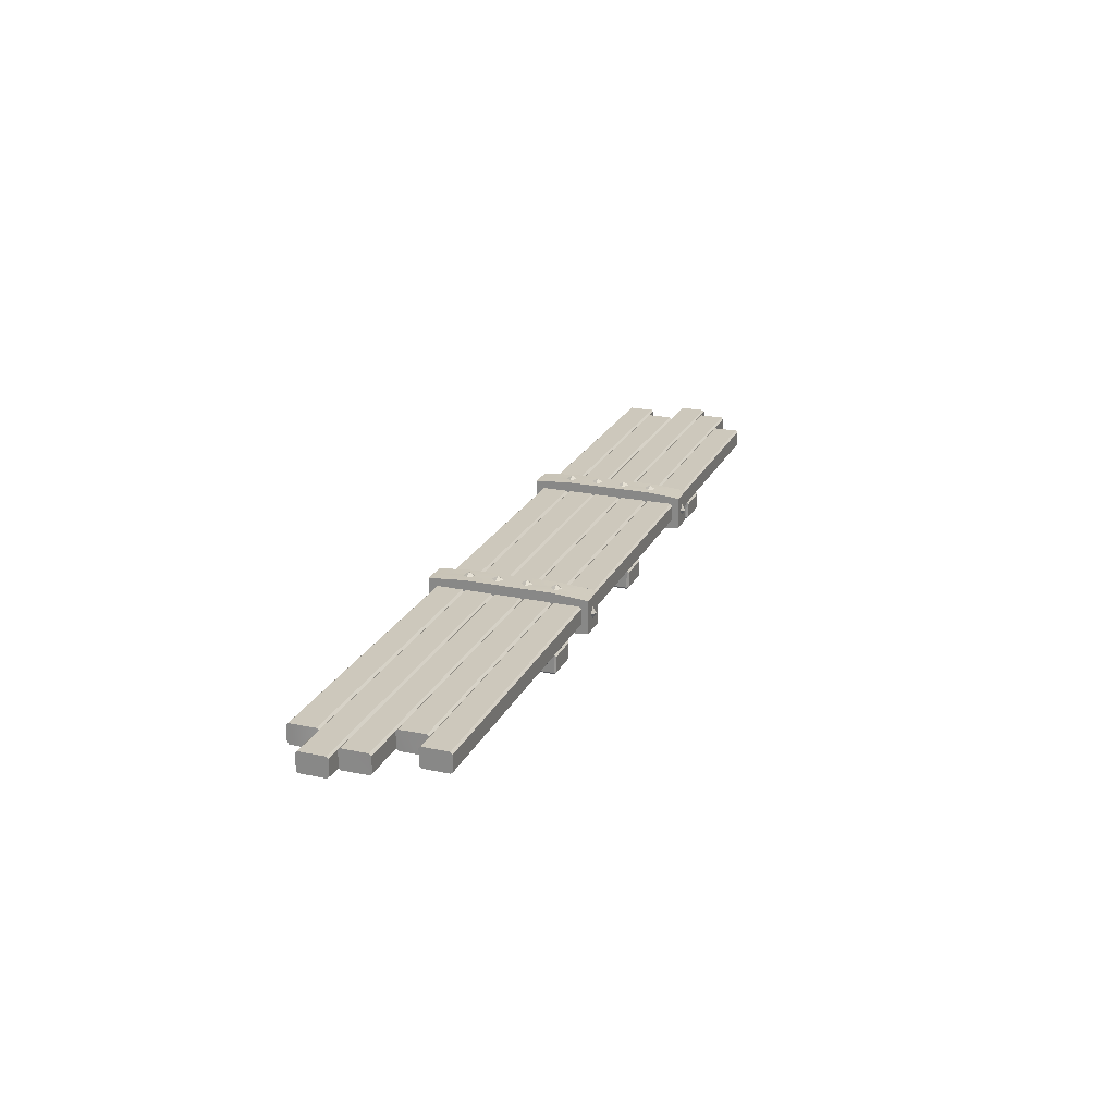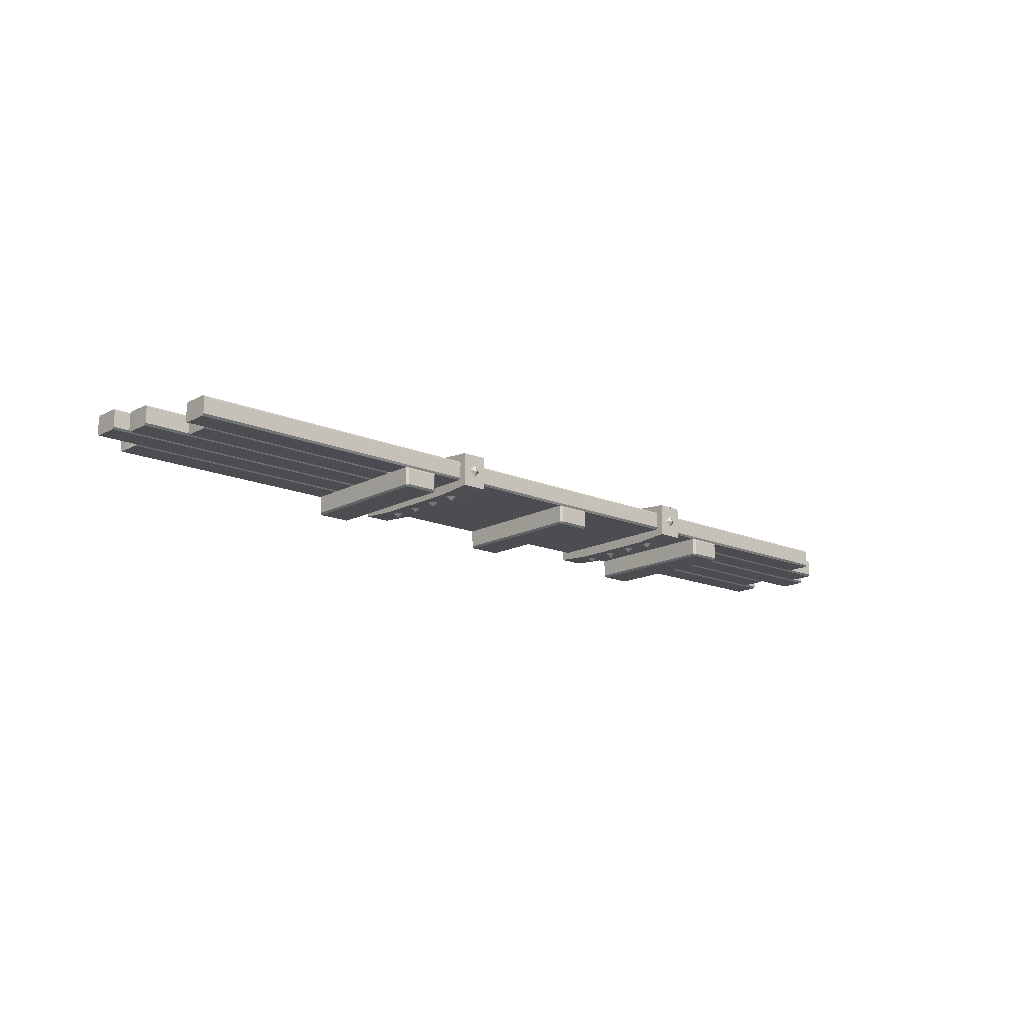
<metadata>
{"format":"obj","ext":"obj","renderer":"f3d","projection":"perspective","resolution":1024,"background":"white","views":[{"elev":22.2,"azim":-69.8,"up":"+Y"},{"elev":-15.6,"azim":-41.9,"up":"+Y"}]}
</metadata>
<code>
v  410.1 13.92 328.3
v  529.6 13.92 328.3
v  529.5 13.82 341.5
v  410.1 13.92 341.3
v  530.6 3.921 341.3
v  530.6 3.921 268.3
v  547 3.921 268.3
v  547 3.921 341.3
v  548 13.92 327.3
v  564.4 13.92 327.3
v  564.4 13.92 341.3
v  548.1 13.82 341.5
v  568 8.921 327.3
v  571 9.157 330.3
v  571 10.39 345.9
v  564.4 8.921 327.3
v  564.4 10.39 345.9
v  637.2 3.921 341.3
v  637.2 3.921 268.3
v  653.7 3.921 268.3
v  653.7 3.921 341.3
v  654.7 13.92 327.3
v  711.8 13.92 327.3
v  711.8 13.92 341.3
v  654.8 13.82 341.5
v  725.2 13.92 341.3
v  725.2 13.92 327.3
v  742.9 13.92 327.3
v  742.8 13.82 341.5
v  743.9 3.921 341.3
v  743.9 3.921 268.3
v  760.4 3.921 268.3
v  760.4 3.921 341.3
v  846 13.92 328.3
v  846 13.92 341.3
v  761.5 13.82 341.5
v  761.4 13.92 328.3
v  548 13.92 312.3
v  564.4 13.92 312.3
v  564.4 8.921 312.3
v  568 8.921 312.3
v  571 8.921 315.3
v  571 8.921 324.3
v  654.7 13.92 312.3
v  711.8 13.92 312.3
v  725.2 13.92 312.3
v  742.9 13.92 312.3
v  761.4 13.92 326.3
v  761.4 13.92 313.3
v  867.7 13.92 313.3
v  867.7 13.92 326.3
v  548 13.92 297.3
v  564.4 13.92 297.3
v  564.4 8.921 297.3
v  568 8.921 297.3
v  571 8.921 300.3
v  571 8.921 309.3
v  654.7 13.92 297.3
v  711.8 13.92 297.3
v  725.2 13.92 297.3
v  742.9 13.92 297.3
v  761.4 13.92 311.3
v  761.4 13.92 298.3
v  878.3 13.92 298.3
v  878.3 13.92 311.3
v  389.3 13.92 296.3
v  389.3 13.92 283.3
v  529.6 13.92 283.3
v  529.6 13.92 296.3
v  548 13.92 282.3
v  564.4 13.92 282.3
v  564.4 8.921 282.3
v  568 8.921 282.3
v  571 8.921 285.3
v  571 8.921 294.3
v  654.7 13.92 282.3
v  711.8 13.92 282.3
v  725.2 13.92 282.3
v  742.9 13.92 282.3
v  410.1 13.92 281.3
v  410.1 13.92 268.3
v  529.5 13.82 268.1
v  529.6 13.92 281.3
v  548.1 13.82 268.1
v  564.4 13.92 268.3
v  564.4 10.39 263.8
v  571 10.39 263.8
v  571 9.157 279.4
v  654.8 13.82 268.1
v  711.8 13.92 268.3
v  725.2 13.92 268.3
v  742.8 13.82 268.1
v  761.5 13.82 268.1
v  867.7 13.92 268.3
v  867.7 13.92 281.3
v  761.4 13.92 281.3
v  564.4 23.92 341.3
v  564.4 23.92 328.3
v  410.1 23.92 328.3
v  410.1 23.92 341.3
v  571 27.46 345.9
v  571 28.68 330.3
v  568 28.92 327.3
v  564.4 28.92 327.3
v  564.4 27.46 345.9
v  846 23.92 341.3
v  846 23.92 328.3
v  725.2 23.92 328.3
v  725.2 23.92 341.3
v  571 28.92 324.3
v  568 28.92 312.3
v  571 28.92 315.3
v  564.4 28.92 312.3
v  867.7 23.92 313.3
v  725.2 23.92 313.3
v  725.2 23.92 326.3
v  867.7 23.92 326.3
v  571 28.92 309.3
v  568 28.92 297.3
v  571 28.92 300.3
v  564.4 28.92 297.3
v  878.3 23.92 298.3
v  725.2 23.92 298.3
v  725.2 23.92 311.3
v  878.3 23.92 311.3
v  389.3 23.92 296.3
v  564.4 23.92 296.3
v  564.4 23.92 283.3
v  389.3 23.92 283.3
v  571 28.92 294.3
v  568 28.92 282.3
v  571 28.92 285.3
v  564.4 28.92 282.3
v  410.1 23.92 281.3
v  564.4 23.92 281.3
v  564.4 23.92 268.3
v  410.1 23.92 268.3
v  571 28.68 279.4
v  571 27.46 263.8
v  564.4 27.46 263.8
v  867.7 23.92 268.3
v  725.2 23.92 268.3
v  725.2 23.92 281.3
v  867.7 23.92 281.3
v  549 14.92 342.3
v  564.4 14.92 342.3
v  564.4 22.92 342.3
v  528.6 14.92 342.3
v  410.1 14.92 342.3
v  410.1 22.92 342.3
v  571 15.92 345.9
v  568 18.92 345.9
v  564.4 18.92 345.9
v  762.4 14.92 342.3
v  846 14.92 342.3
v  846 22.92 342.3
v  741.9 14.92 342.3
v  725.2 14.92 342.3
v  725.2 22.92 342.3
v  741.9 14.92 267.3
v  725.2 14.92 267.3
v  725.2 22.92 267.3
v  762.4 14.92 267.3
v  867.7 14.92 267.3
v  867.7 22.92 267.3
v  718.5 15.92 263.8
v  721.5 18.92 263.8
v  725.2 18.92 263.8
v  718.5 10.39 263.8
v  725.2 10.39 263.8
v  528.6 14.92 267.3
v  410.1 14.92 267.3
v  410.1 22.92 267.3
v  549 14.92 267.3
v  564.4 14.92 267.3
v  564.4 22.92 267.3
v  389.3 22.92 297.3
v  389.3 14.92 297.3
v  397.6 14.85 297.3
v  397.6 22.96 297.3
v  420.6 23.02 327.3
v  420.6 14.85 327.3
v  410.1 14.92 327.3
v  410.1 22.92 327.3
v  410.6 22.99 282.3
v  410.6 14.85 282.3
v  389.3 14.92 282.3
v  389.3 22.92 282.3
v  845.6 23.02 327.3
v  845.6 14.82 327.3
v  867.7 14.92 327.3
v  867.7 22.92 327.3
v  867.3 23.02 312.3
v  867.3 14.82 312.3
v  878.3 14.92 312.3
v  878.3 22.92 312.3
v  878.3 22.92 297.3
v  878.3 14.92 297.3
v  856.7 14.85 297.3
v  856.9 22.99 297.3
v  856.9 22.99 282.3
v  856.7 14.85 282.3
v  867.7 14.92 282.3
v  867.7 22.92 282.3
v  856.9 13.92 296.3
v  761.4 13.92 296.3
v  761.4 13.92 283.3
v  856.9 13.92 283.4
v  725.2 23.92 283.3
v  725.2 23.92 296.3
v  857 23.92 296.3
v  857 23.92 283.3
v  420.5 13.92 313.3
v  529.6 13.92 313.3
v  529.6 13.92 326.3
v  420.5 13.92 326.4
v  420.7 23.92 326.4
v  564.4 23.92 326.3
v  564.4 23.92 313.3
v  420.5 23.92 313.3
v  397.4 13.92 298.4
v  529.6 13.92 298.3
v  529.6 13.92 311.3
v  397.6 13.92 311.3
v  420.6 14.85 312.3
v  420.6 22.99 312.3
v  397.6 22.92 312.3
v  397.6 14.92 312.3
v  564.4 23.92 311.3
v  564.4 23.92 298.3
v  397.6 23.92 298.3
v  397.6 23.92 311.3
v  529.6 4.921 341.3
v  529.6 4.921 268.3
v  547 4.921 267.3
v  530.6 4.921 267.3
v  530.6 12.92 267.3
v  547 12.92 267.3
v  548 4.921 341.3
v  548 4.921 268.3
v  530.6 4.921 342.3
v  547 4.921 342.3
v  547 12.92 342.3
v  530.6 12.92 342.3
v  636.2 13.92 282.3
v  636.1 13.82 268.1
v  636.2 4.921 268.3
v  636.2 4.921 341.3
v  636.2 13.92 297.3
v  636.2 13.92 312.3
v  636.2 13.92 327.3
v  636.1 13.82 341.5
v  653.7 4.921 267.3
v  637.2 4.921 267.3
v  637.2 12.92 267.3
v  653.7 12.92 267.3
v  654.7 4.921 341.3
v  654.7 4.921 268.3
v  637.2 4.921 342.3
v  653.7 4.921 342.3
v  653.7 12.92 342.3
v  637.2 12.92 342.3
v  742.9 4.921 268.3
v  742.9 4.921 341.3
v  760.4 4.921 267.3
v  743.9 4.921 267.3
v  743.9 12.92 267.3
v  760.4 12.92 267.3
v  761.4 4.921 341.3
v  761.4 4.921 268.3
v  743.9 4.921 342.3
v  760.4 4.921 342.3
v  760.4 12.92 342.3
v  743.9 12.92 342.3
v  711.8 8.921 327.3
v  715.5 8.921 327.3
v  718.5 9.157 330.3
v  718.5 10.39 345.9
v  711.8 10.39 345.9
v  711.8 8.921 312.3
v  715.5 8.921 312.3
v  718.5 8.921 315.3
v  718.5 8.921 324.3
v  711.8 8.921 297.3
v  715.5 8.921 297.3
v  718.5 8.921 300.3
v  718.5 8.921 309.3
v  711.8 8.921 282.3
v  715.5 8.921 282.3
v  718.5 8.921 285.3
v  718.5 8.921 294.3
v  718.5 9.157 279.4
v  711.8 10.39 263.8
v  718.5 27.46 345.9
v  718.5 28.68 330.3
v  715.5 28.92 327.3
v  711.8 28.92 327.3
v  711.8 27.46 345.9
v  718.5 28.92 324.3
v  715.5 28.92 312.3
v  718.5 28.92 315.3
v  711.8 28.92 312.3
v  718.5 28.92 309.3
v  715.5 28.92 297.3
v  718.5 28.92 300.3
v  711.8 28.92 297.3
v  718.5 28.92 294.3
v  715.5 28.92 282.3
v  718.5 28.92 285.3
v  711.8 28.92 282.3
v  718.5 28.68 279.4
v  718.5 27.46 263.8
v  711.8 27.46 263.8
v  718.5 15.92 345.9
v  715.5 18.92 345.9
v  711.8 18.92 345.9
v  635.2 14.92 267.3
v  577.7 14.92 267.3
v  577.7 22.92 267.3
v  655.7 14.92 267.3
v  711.8 14.92 267.3
v  711.8 22.92 267.3
v  577.7 13.92 341.3
v  577.7 13.92 327.3
v  577.7 13.92 312.3
v  577.7 13.92 297.3
v  577.7 13.92 282.3
v  577.7 13.92 268.3
v  711.8 23.92 341.3
v  711.8 23.92 328.3
v  577.7 23.92 328.3
v  577.7 23.92 341.3
v  711.8 23.92 313.3
v  577.7 23.92 313.3
v  577.7 23.92 326.3
v  711.8 23.92 326.3
v  711.8 23.92 298.3
v  577.7 23.92 298.3
v  577.7 23.92 311.3
v  711.8 23.92 311.3
v  711.8 23.92 283.3
v  577.7 23.92 283.3
v  577.7 23.92 296.3
v  711.8 23.92 296.3
v  711.8 23.92 268.3
v  577.7 23.92 268.3
v  577.7 23.92 281.3
v  711.8 23.92 281.3
v  655.7 14.92 342.3
v  711.8 14.92 342.3
v  711.8 22.92 342.3
v  635.2 14.92 342.3
v  577.7 14.92 342.3
v  577.7 22.92 342.3
v  571 15.92 263.8
v  574 18.92 263.8
v  577.7 18.92 263.8
v  577.7 10.39 263.8
v  564.4 13.21 343.1
v  564.4 13.21 266.6
v  564.4 24.63 266.6
v  564.4 18.92 263.8
v  564.4 24.92 282.3
v  564.4 24.92 297.3
v  564.4 24.92 312.3
v  564.4 24.92 327.3
v  564.4 24.63 343.1
v  577.7 13.21 343.1
v  577.7 10.39 345.9
v  577.7 8.921 327.3
v  577.7 24.63 343.1
v  577.7 27.46 345.9
v  577.7 18.92 345.9
v  577.7 24.92 327.3
v  577.7 28.92 327.3
v  577.7 24.92 312.3
v  577.7 28.92 312.3
v  577.7 24.92 297.3
v  577.7 28.92 297.3
v  577.7 24.92 282.3
v  577.7 28.92 282.3
v  577.7 24.63 266.6
v  577.7 27.46 263.8
v  577.7 13.21 266.6
v  577.7 8.921 282.3
v  577.7 8.921 297.3
v  577.7 8.921 312.3
v  725.2 13.21 343.1
v  725.2 10.39 345.9
v  725.2 8.921 327.3
v  725.2 24.63 343.1
v  725.2 27.46 345.9
v  725.2 18.92 345.9
v  725.2 24.92 327.3
v  725.2 28.92 327.3
v  725.2 24.92 312.3
v  725.2 28.92 312.3
v  725.2 24.92 297.3
v  725.2 28.92 297.3
v  725.2 24.92 282.3
v  725.2 28.92 282.3
v  725.2 24.63 266.6
v  725.2 27.46 263.8
v  725.2 13.21 266.6
v  725.2 8.921 282.3
v  725.2 8.921 297.3
v  725.2 8.921 312.3
v  711.8 13.21 343.1
v  711.8 13.21 266.6
v  711.8 24.63 266.6
v  711.8 18.92 263.8
v  711.8 24.92 282.3
v  711.8 24.92 297.3
v  711.8 24.92 312.3
v  711.8 24.92 327.3
v  711.8 24.63 343.1
v  574 8.921 327.3
v  574 8.921 312.3
v  574 8.921 297.3
v  574 8.921 282.3
v  574 28.92 327.3
v  574 28.92 312.3
v  574 28.92 297.3
v  574 28.92 282.3
v  574 18.92 345.9
v  715.5 18.92 263.8
v  721.5 8.921 327.3
v  721.5 8.921 312.3
v  721.5 8.921 297.3
v  721.5 8.921 282.3
v  721.5 28.92 327.3
v  721.5 28.92 312.3
v  721.5 28.92 297.3
v  721.5 28.92 282.3
v  721.5 18.92 345.9
v  568 18.92 263.8
v  571 21.92 345.9
v  718.5 21.92 263.8
v  718.5 21.92 345.9
v  571 21.92 263.8
v  529.6 14.92 327.3
v  529.6 14.92 282.3
v  564.4 22.92 327.3
v  564.4 22.92 297.3
v  564.4 22.92 282.3
v  564.4 22.92 312.3
v  529.6 14.92 297.3
v  529.6 14.92 312.3
v  577.7 22.92 327.3
v  711.8 22.92 327.3
v  577.7 22.92 312.3
v  711.8 22.92 312.3
v  577.7 22.92 297.3
v  711.8 22.92 297.3
v  577.7 22.92 282.3
v  711.8 22.92 282.3
v  761.4 14.92 327.3
v  761.4 14.92 312.3
v  761.4 14.92 282.3
v  725.2 22.92 297.3
v  725.2 22.92 327.3
v  725.2 22.92 312.3
v  725.2 22.92 282.3
v  761.4 14.92 297.3
v  571 7.06 327.4
v  571 7.059 312.3
v  571 7.059 297.3
v  571 7.06 282.3
v  718.5 30.78 327.4
v  718.5 30.78 312.3
v  718.5 30.78 297.3
v  718.5 30.78 282.3
v  718.5 7.06 327.4
v  718.5 7.059 312.3
v  718.5 7.059 297.3
v  718.5 7.06 282.3
v  571 30.78 327.4
v  571 30.78 312.3
v  571 30.78 297.3
v  571 30.78 282.3
v  571 18.92 347.7
v  718.5 18.92 261.9
v  718.5 18.92 347.7
v  571 18.92 261.9
g Wood_Parapet2
f 1 2 3 4
f 5 6 7 8
f 9 10 11 12
f 13 14 15 16
f 17 16 15
f 18 19 20 21
f 22 23 24 25
f 26 27 28 29
f 30 31 32 33
f 34 35 36 37
f 9 38 39 10
f 40 41 42 43
f 16 40 43 13
f 22 44 45 23
f 27 46 47 28
f 48 49 50 51
f 38 52 53 39
f 54 55 56 57
f 40 54 57 41
f 44 58 59 45
f 46 60 61 47
f 62 63 64 65
f 66 67 68 69
f 52 70 71 53
f 72 73 74 75
f 54 72 75 55
f 58 76 77 59
f 60 78 79 61
f 80 81 82 83
f 70 84 85 71
f 72 86 87 73
f 87 88 73
f 76 89 90 77
f 91 92 79 78
f 93 94 95 96
f 97 98 99 100
f 101 102 103 104
f 105 101 104
f 106 107 108 109
f 104 103 110 111
f 110 112 111
f 104 111 113
f 114 115 116 117
f 113 111 118 119
f 118 120 119
f 113 119 121
f 122 123 124 125
f 126 127 128 129
f 121 119 130 131
f 130 132 131
f 121 131 133
f 134 135 136 137
f 133 131 138 139
f 133 139 140
f 141 142 143 144
f 145 146 147 148
f 149 148 147 150
f 151 152 153 15
f 17 15 153
f 154 155 156 157
f 158 157 156 159
f 160 161 162 163
f 164 163 162 165
f 166 167 168 169
f 170 169 168
f 171 172 173 174
f 175 174 173 176
f 177 178 179 180
f 181 182 183 184
f 185 186 187 188
f 189 190 191 192
f 193 194 195 196
f 197 198 199 200
f 201 202 203 204
f 205 206 207 208
f 209 210 211 212
f 213 214 215 216
f 217 218 219 220
f 221 222 223 224
f 225 226 227 228
f 229 230 231 232
f 215 214 223 82
f 223 222 69 82
f 68 83 82 69
f 2 215 82 233
f 82 234 233
f 3 2 233
f 235 236 237 238
f 9 12 239 240
f 38 9 240 52
f 70 52 240 84
f 241 242 243 244
f 245 246 247 248
f 249 245 248 250
f 251 250 248 252
f 253 254 255 256
f 22 25 257 258
f 44 22 258 58
f 76 58 258 89
f 259 260 261 262
f 79 92 263 264
f 61 79 264 47
f 28 47 264 29
f 265 266 267 268
f 93 96 207 269
f 207 206 63 269
f 63 62 49 269
f 49 48 37 269
f 37 36 269
f 93 269 270
f 271 272 273 274
f 275 276 277 278
f 275 278 279
f 280 281 282 276
f 282 283 276
f 280 276 275
f 284 285 286 281
f 286 287 281
f 284 281 280
f 288 289 290 285
f 290 291 285
f 288 285 284
f 169 292 289 288
f 293 169 288
f 294 295 296 297
f 298 294 297
f 297 296 299 300
f 299 301 300
f 297 300 302
f 302 300 303 304
f 303 305 304
f 302 304 306
f 306 304 307 308
f 307 309 308
f 306 308 310
f 310 308 311 312
f 310 312 313
f 314 315 316 278
f 279 278 316
f 317 318 319 320
f 321 320 319 322
f 251 252 323 324
f 250 251 324 325
f 249 250 325 326
f 245 249 326 327
f 328 246 245 327
f 329 330 331 332
f 333 334 335 336
f 337 338 339 340
f 341 342 343 344
f 345 346 347 348
f 349 350 351 352
f 353 352 351 354
f 355 356 357 87
f 358 87 357
f 11 10 16 17
f 359 11 17
f 10 39 40 16
f 39 53 54 40
f 53 71 72 54
f 71 85 360 86
f 71 86 72
f 175 176 361 140
f 175 140 362 86
f 360 175 86
f 135 363 133 136
f 136 133 140 361
f 128 127 364 121
f 128 121 133 363
f 229 365 113 121
f 230 229 121 364
f 218 366 104 113
f 219 218 113 365
f 97 367 105 104
f 98 97 104 366
f 147 146 359 17
f 147 17 153 105
f 367 147 105
f 324 323 368 369
f 324 369 370
f 353 354 371 372
f 353 372 373 369
f 368 353 369
f 331 374 375 332
f 332 375 372 371
f 335 334 376 377
f 335 377 375 374
f 339 338 378 379
f 339 379 377 376
f 343 342 380 381
f 343 381 379 378
f 346 382 383 381
f 347 346 381 380
f 319 318 384 358
f 319 358 357 383
f 382 319 383
f 328 327 385 358
f 384 328 358
f 327 326 386 385
f 326 325 387 386
f 325 324 370 387
f 27 26 388 389
f 27 389 390
f 158 159 391 392
f 158 392 393 389
f 388 158 389
f 108 394 395 109
f 109 395 392 391
f 116 115 396 397
f 116 397 395 394
f 124 123 398 399
f 124 399 397 396
f 210 209 400 401
f 210 401 399 398
f 142 402 403 401
f 143 142 401 400
f 162 161 404 170
f 162 170 168 403
f 402 162 403
f 91 78 405 170
f 404 91 170
f 78 60 406 405
f 60 46 407 406
f 46 27 390 407
f 24 23 275 279
f 408 24 279
f 23 45 280 275
f 45 59 284 280
f 59 77 288 284
f 77 90 409 293
f 77 293 288
f 321 322 410 313
f 321 313 411 293
f 409 321 293
f 348 412 310 345
f 345 310 313 410
f 341 344 413 306
f 341 306 310 412
f 337 340 414 302
f 337 302 306 413
f 333 336 415 297
f 333 297 302 414
f 329 416 298 297
f 330 329 297 415
f 351 350 408 279
f 351 279 316 298
f 416 351 298
f 370 369 15 417
f 417 15 14
f 418 387 370 43
f 370 417 43
f 418 43 42
f 419 386 387 57
f 387 418 57
f 419 57 56
f 420 385 386 75
f 386 419 75
f 420 75 74
f 87 358 385 88
f 385 420 88
f 101 372 375 102
f 375 421 102
f 421 375 377 112
f 377 422 112
f 421 112 110
f 422 377 379 120
f 379 423 120
f 422 120 118
f 423 379 381 132
f 381 424 132
f 423 132 130
f 381 383 139 424
f 424 139 138
f 15 369 373 151
f 373 425 151
f 169 293 411 166
f 411 426 166
f 390 389 278 427
f 427 278 277
f 428 407 390 283
f 390 427 283
f 428 283 282
f 429 406 407 287
f 407 428 287
f 429 287 286
f 430 405 406 291
f 406 429 291
f 430 291 290
f 169 170 405 292
f 405 430 292
f 294 392 395 295
f 395 431 295
f 431 395 397 301
f 397 432 301
f 431 301 299
f 432 397 399 305
f 399 433 305
f 432 305 303
f 433 399 401 309
f 401 434 309
f 433 309 307
f 401 403 312 434
f 434 312 311
f 278 389 393 314
f 393 435 314
f 87 86 362 355
f 362 436 355
f 101 105 153 437
f 437 153 152
f 312 403 168 438
f 438 168 167
f 294 298 316 439
f 439 316 315
f 139 383 357 440
f 440 357 356
f 373 372 101 425
f 101 437 425
f 411 313 312 426
f 312 438 426
f 393 392 294 435
f 294 439 435
f 362 140 139 436
f 139 440 436
f 82 84 238 237
f 12 3 244 243
f 246 89 256 255
f 25 252 262 261
f 92 93 268 267
f 36 29 274 273
f 5 241 233
f 234 236 6
f 235 240 7
f 8 239 242
f 18 259 248
f 247 254 19
f 253 258 20
f 21 257 260
f 30 271 264
f 263 266 31
f 265 270 32
f 33 269 272
f 5 233 234 6
f 6 236 235 7
f 7 240 239 8
f 8 242 241 5
f 244 3 233 241
f 82 237 236 234
f 238 84 240 235
f 12 243 242 239
f 18 248 247 19
f 19 254 253 20
f 20 258 257 21
f 21 260 259 18
f 262 252 248 259
f 246 255 254 247
f 256 89 258 253
f 25 261 260 257
f 30 264 263 31
f 31 266 265 32
f 32 270 269 33
f 33 272 271 30
f 274 29 264 271
f 92 267 266 263
f 268 93 270 265
f 36 273 272 269
f 11 359 146
f 3 148 149 4
f 11 146 145 12
f 148 3 12 145
f 24 408 350
f 323 353 368
f 252 352 353 323
f 24 350 349 25
f 352 252 25 349
f 26 158 388
f 29 157 158 26
f 35 155 154 36
f 157 29 36 154
f 109 391 159
f 109 159 156 106
f 329 351 416
f 332 371 354
f 332 354 351 329
f 147 367 97
f 100 150 147 97
f 176 136 361
f 136 176 173 137
f 85 175 360
f 81 172 171 82
f 84 174 175 85
f 174 84 82 171
f 322 345 410
f 319 382 346
f 345 322 319 346
f 90 321 409
f 328 384 318
f 89 320 321 90
f 328 318 317 246
f 320 89 246 317
f 91 404 161
f 91 161 160 92
f 93 163 164 94
f 163 93 92 160
f 142 162 402
f 141 165 162 142
f 1 183 182 2
f 182 441 2
f 67 187 186 68
f 186 442 68
f 182 216 215 441
f 2 441 215
f 98 443 181 99
f 181 184 99
f 181 443 218 217
f 218 443 366
f 366 443 98
f 126 177 180 444
f 126 444 127
f 186 80 83 442
f 68 442 83
f 128 445 185 129
f 185 188 129
f 445 135 134 185
f 135 445 363
f 363 445 128
f 232 227 226 229
f 226 446 229
f 226 220 219 446
f 229 446 365
f 365 446 219
f 180 231 230 444
f 127 444 364
f 364 444 230
f 69 447 179 66
f 179 178 66
f 448 214 213 225
f 447 222 221 179
f 223 448 225 224
f 225 228 224
f 214 448 223
f 222 447 69
f 449 331 330 450
f 451 334 333 452
f 450 336 335 449
f 453 338 337 454
f 452 340 339 451
f 455 342 341 456
f 454 344 343 453
f 456 348 347 455
f 331 449 374
f 334 451 376
f 374 449 335
f 338 453 378
f 376 451 339
f 342 455 380
f 378 453 343
f 380 455 347
f 348 456 412
f 344 454 413
f 412 456 341
f 340 452 414
f 413 454 337
f 336 450 415
f 414 452 333
f 415 450 330
f 51 191 190 48
f 190 457 48
f 65 195 194 62
f 194 458 62
f 95 203 202 459
f 95 459 96
f 122 197 200 460
f 122 460 123
f 461 108 107 189
f 462 115 114 193
f 116 461 189 117
f 189 192 117
f 124 462 193 125
f 193 196 125
f 143 463 201 144
f 201 204 144
f 463 209 212 201
f 200 211 210 460
f 108 461 394
f 115 462 396
f 394 461 116
f 123 460 398
f 396 462 124
f 209 463 400
f 398 460 210
f 400 463 143
f 190 34 37 457
f 194 50 49 458
f 63 464 199 64
f 199 198 64
f 464 206 205 199
f 202 208 207 459
f 96 459 207
f 206 464 63
f 62 458 49
f 48 457 37
f 134 80 186 185
f 137 81 80 134
f 137 173 172 81
f 213 220 226 225
f 220 213 216 217
f 217 216 182 181
f 188 187 67 129
f 129 67 66 126
f 126 66 178 177
f 156 155 35 106
f 106 35 34 107
f 190 189 107 34
f 192 191 51 117
f 117 51 50 114
f 114 50 194 193
f 196 195 65 125
f 125 65 64 122
f 122 64 198 197
f 200 199 205 211
f 211 205 208 212
f 212 208 202 201
f 204 203 95 144
f 144 95 94 141
f 141 94 164 165
f 180 179 221 231
f 231 221 224 232
f 232 224 228 227
f 184 183 1 99
f 99 1 4 100
f 100 4 149 150
f 43 465 13
f 417 465 43
f 14 465 417
f 13 465 14
f 57 466 41
f 418 466 57
f 42 466 418
f 41 466 42
f 75 467 55
f 419 467 75
f 56 467 419
f 55 467 56
f 88 468 73
f 420 468 88
f 74 468 420
f 73 468 74
f 299 469 431
f 296 469 299
f 295 469 296
f 431 469 295
f 303 470 432
f 300 470 303
f 301 470 300
f 432 470 301
f 307 471 433
f 304 471 307
f 305 471 304
f 433 471 305
f 311 472 434
f 308 472 311
f 309 472 308
f 434 472 309
f 283 473 276
f 427 473 283
f 277 473 427
f 276 473 277
f 287 474 281
f 428 474 287
f 282 474 428
f 281 474 282
f 291 475 285
f 429 475 291
f 286 475 429
f 285 475 286
f 292 476 289
f 430 476 292
f 290 476 430
f 289 476 290
f 110 477 421
f 103 477 110
f 102 477 103
f 421 477 102
f 118 478 422
f 111 478 118
f 112 478 111
f 422 478 112
f 130 479 423
f 119 479 130
f 120 479 119
f 423 479 120
f 138 480 424
f 131 480 138
f 132 480 131
f 424 480 132
f 425 481 151
f 437 481 425
f 152 481 437
f 151 481 152
f 426 482 166
f 438 482 426
f 167 482 438
f 166 482 167
f 435 483 314
f 439 483 435
f 315 483 439
f 314 483 315
f 436 484 355
f 440 484 436
f 356 484 440
f 355 484 356

</code>
